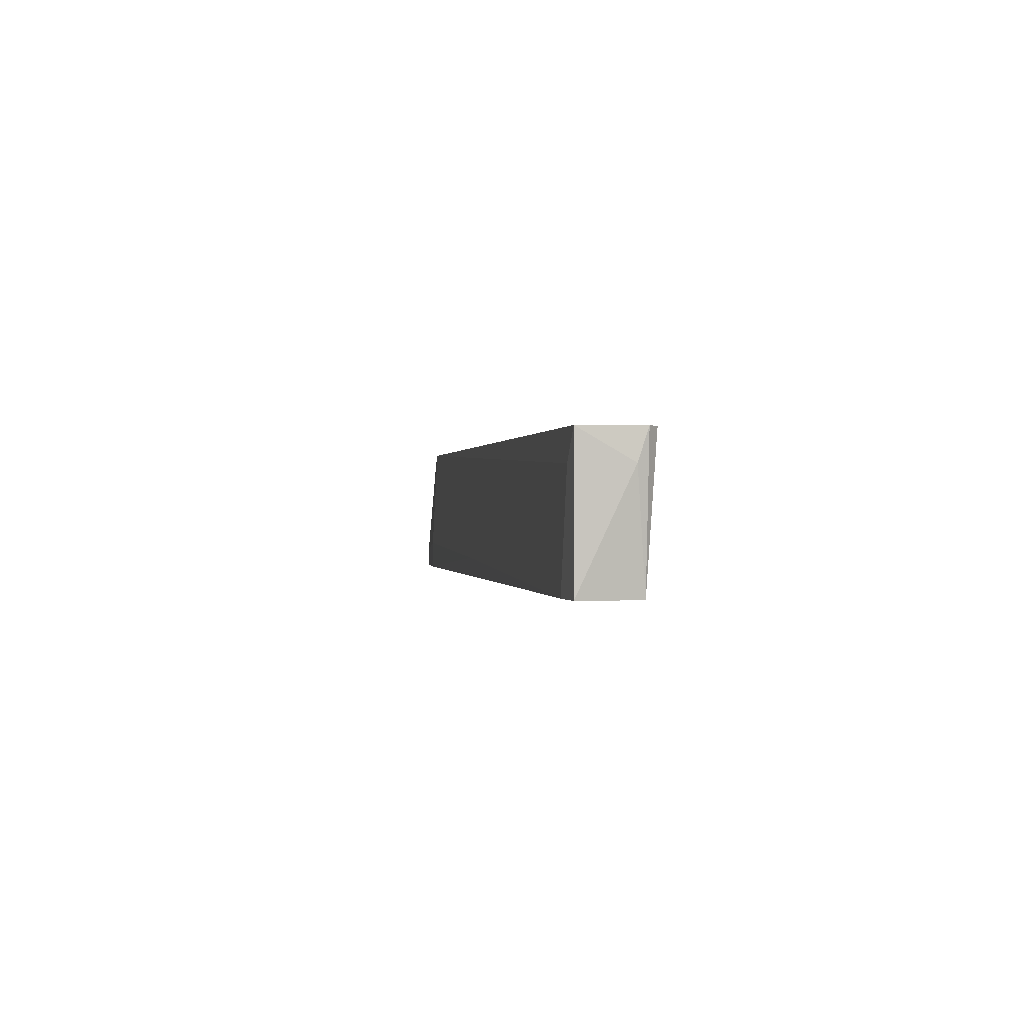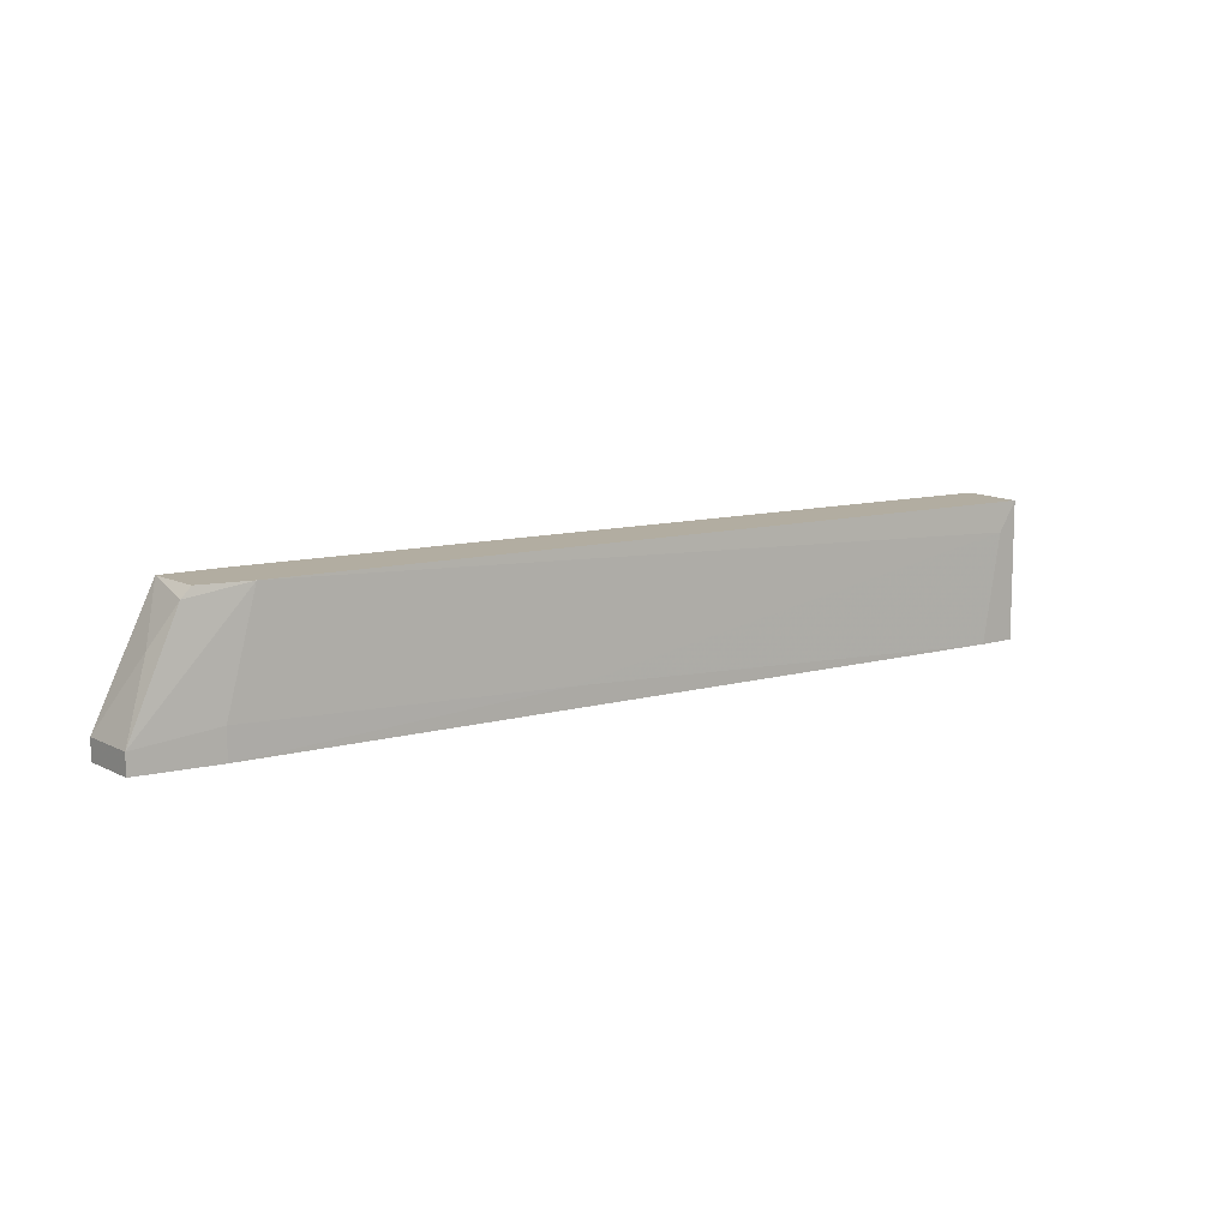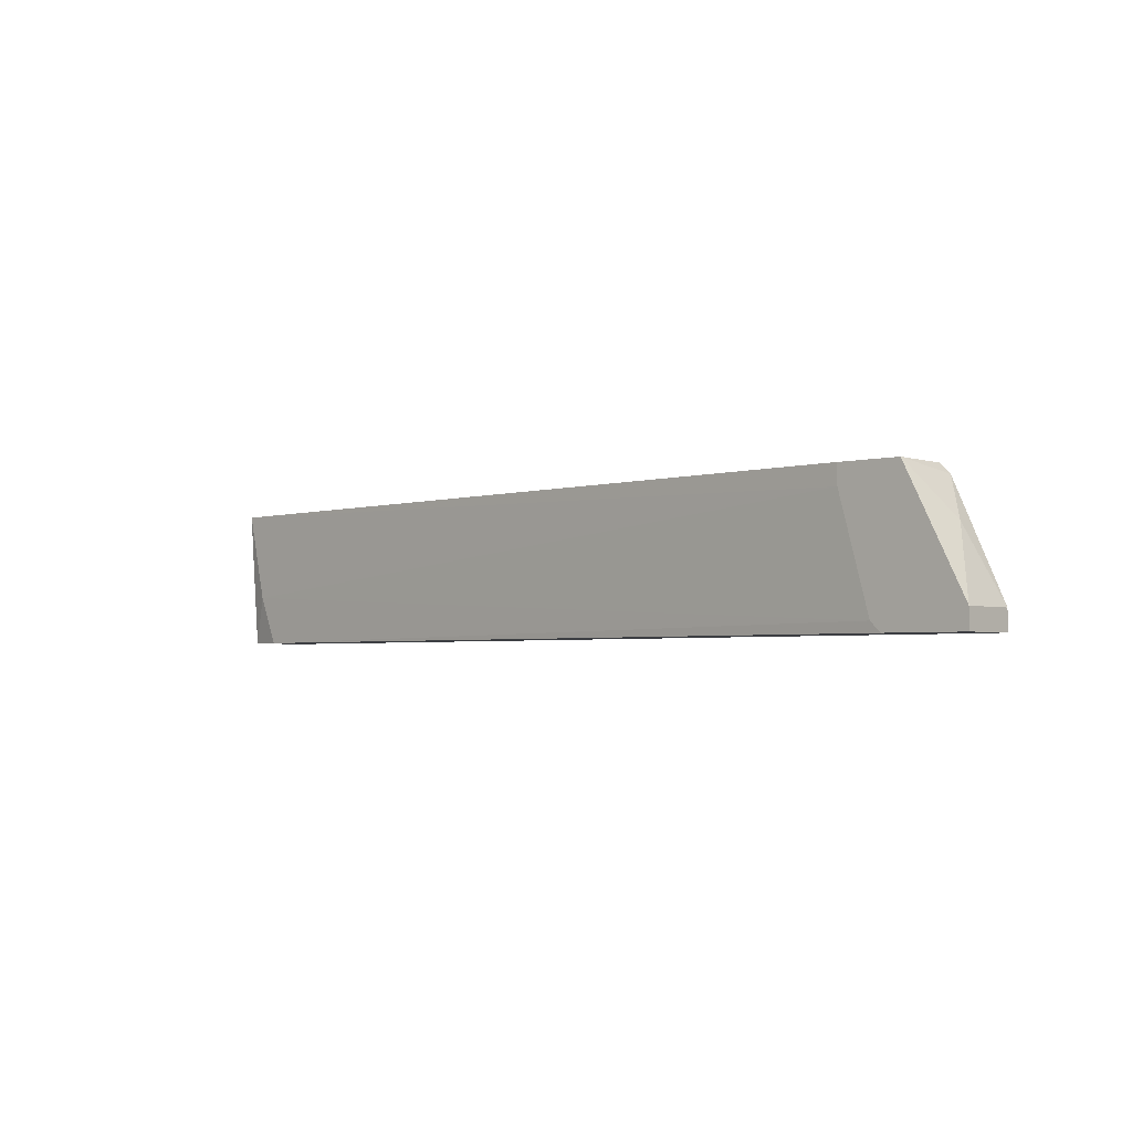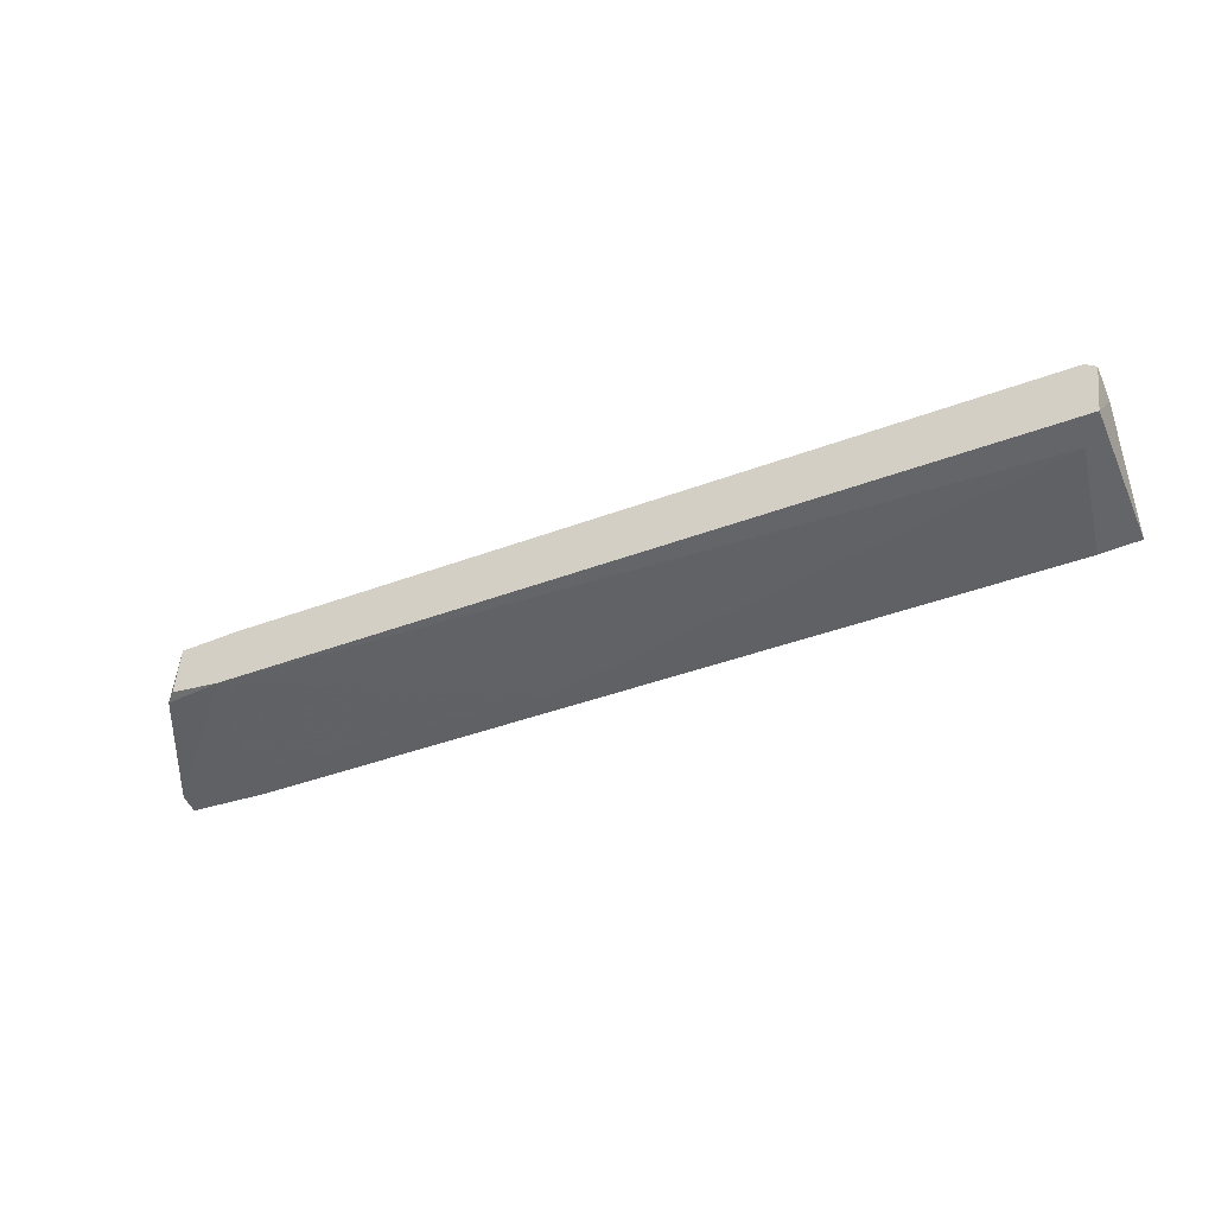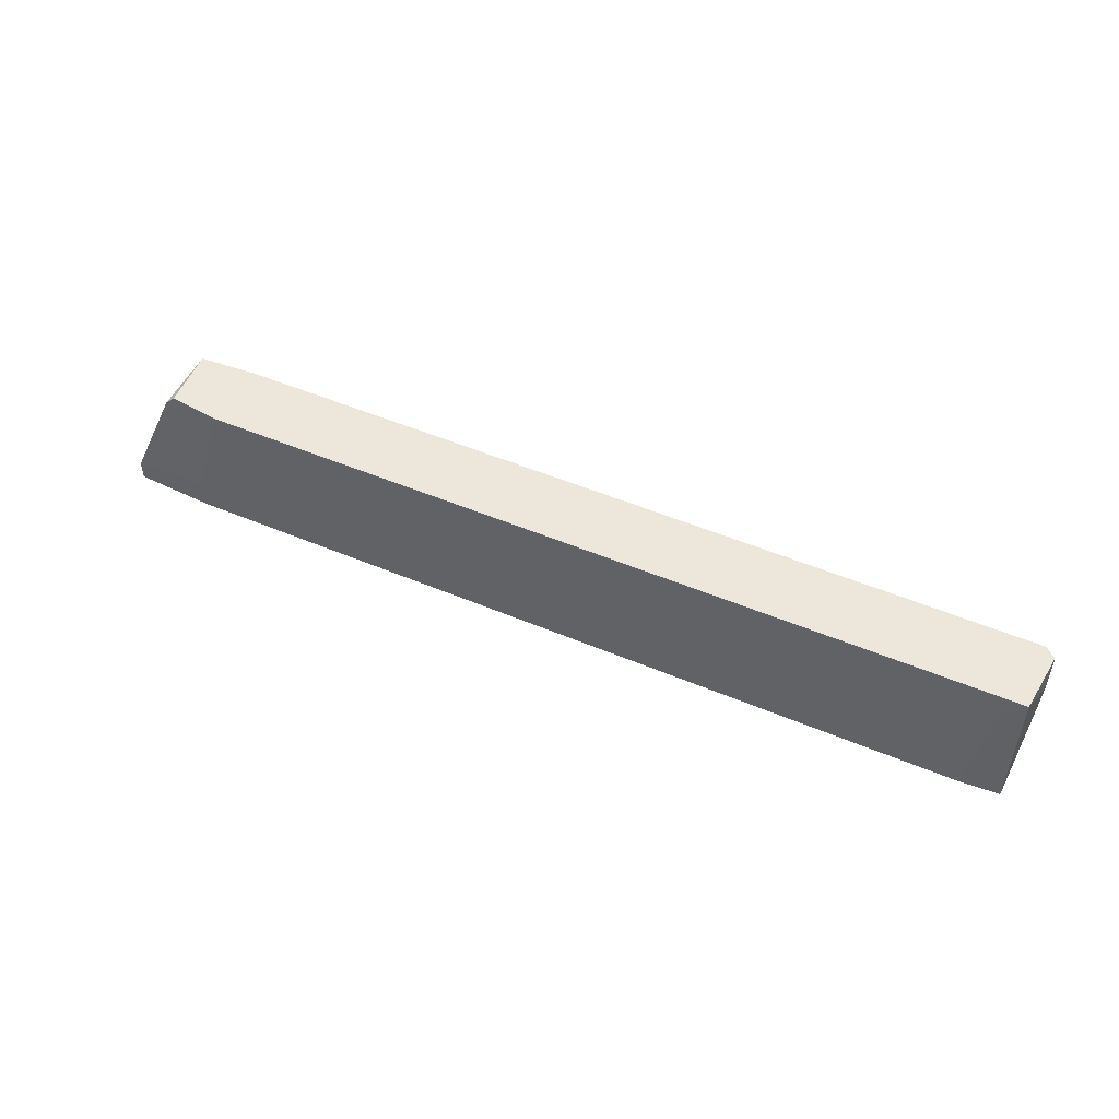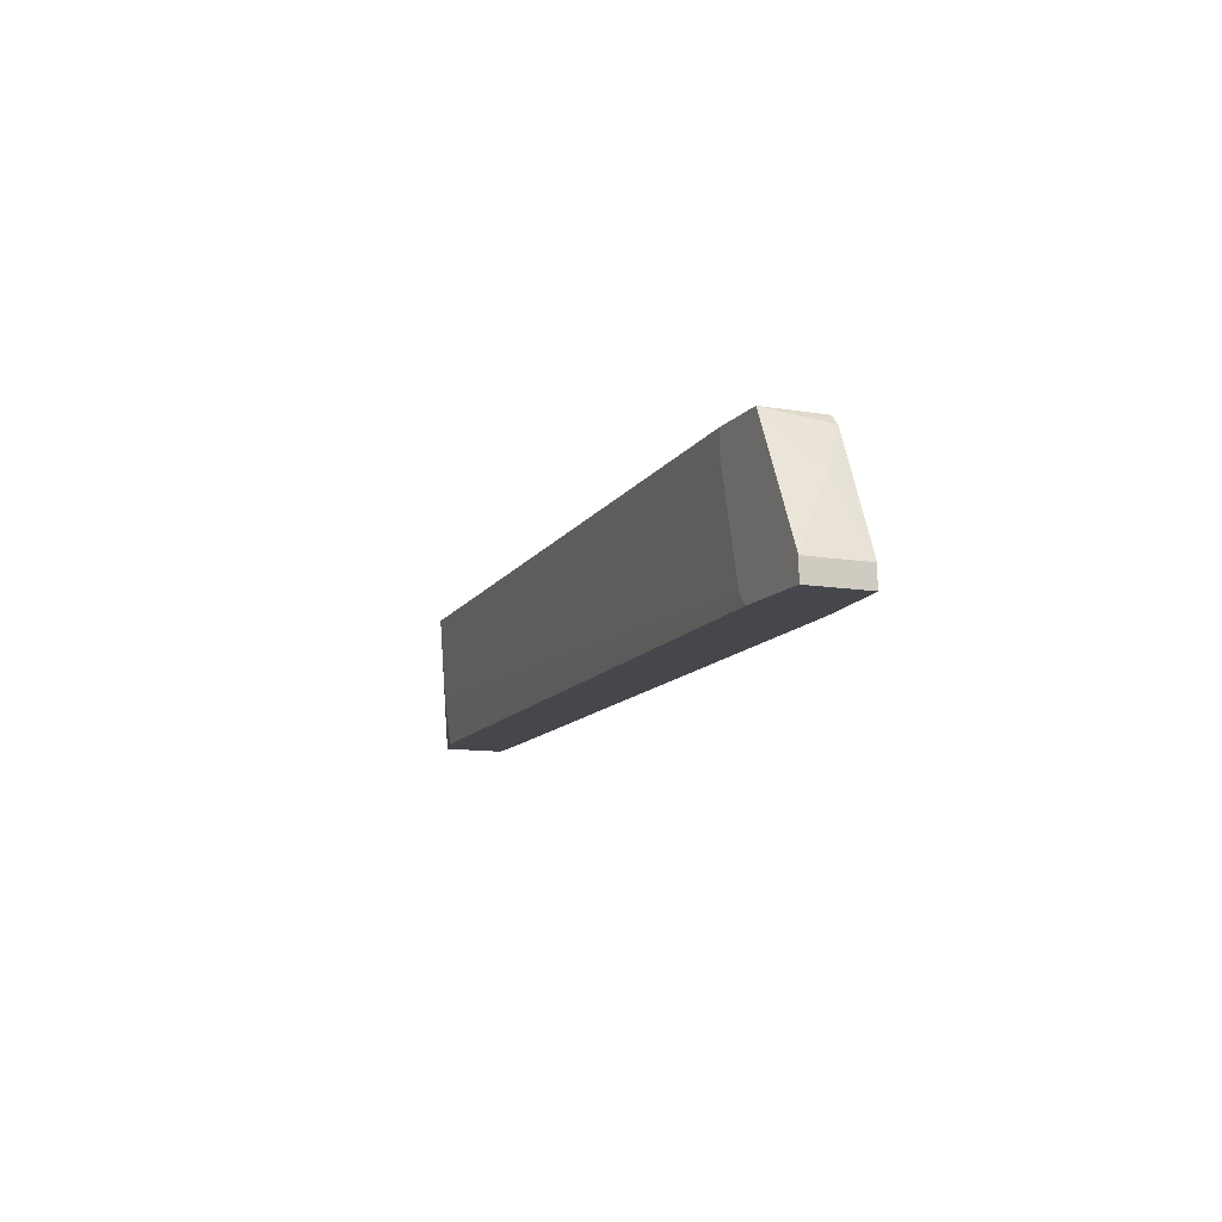
<metadata>
{"format":"obj","ext":"obj","renderer":"f3d","projection":"perspective","resolution":1024,"background":"white","views":[{"elev":0.1,"azim":-103.5,"up":"+Y"},{"elev":10.5,"azim":141.2,"up":"+Y"},{"elev":-3.1,"azim":41.7,"up":"+Y"},{"elev":-51.4,"azim":-156.3,"up":"+Z"},{"elev":50.6,"azim":-158.7,"up":"+Y"},{"elev":-10.9,"azim":67.4,"up":"+Y"}]}
</metadata>
<code>
v -0.04212 -0.006284 -0.01737
v -0.04212 -0.006284 -0.0251
v 0.04411 0.009195 -0.01957
v 0.04632 -0.005176 -0.01184
v 0.05295 0.003666 -0.01626
v -0.04765 0.005877 -0.01957
v -0.04765 0.009195 -0.01847
v 0.01203 -0.004072 -0.02178
v 0.04743 -0.002964 -0.01957
v 0.04743 -0.006284 -0.01184
v 0.04743 -0.006284 -0.01957
v -0.04654 -0.006284 -0.01847
v -0.04654 -0.006284 -0.0251
v -0.04654 0.009195 -0.01737
v -0.04654 0.009195 -0.0251
v -0.04433 -0.000754 -0.01737
v -0.04433 0.005877 -0.0251
v 0.05074 0.008089 -0.01847
v 0.05628 -0.006284 -0.01847
v 0.05628 -0.006284 -0.01184
v 0.05628 -0.004072 -0.01847
v 0.05628 -0.004072 -0.01184
v 0.04963 0.009195 -0.01847
v 0.04963 0.009195 -0.01184
v 0.05185 0.004772 -0.01184
v 0.04299 0.006983 -0.01184
v 0.04299 0.009195 -0.01184
f 22 21 5
f 25 24 20
f 2 20 1
f 20 2 19
f 24 3 15
f 24 15 14
f 20 24 4
f 2 1 13
f 6 15 13
f 15 2 13
f 19 2 11
f 24 14 27
f 4 24 27
f 13 1 12
f 6 13 12
f 20 19 21
f 19 11 21
f 3 18 21
f 15 3 17
f 2 15 17
f 11 2 8
f 17 3 8
f 2 17 8
f 25 20 22
f 20 21 22
f 1 4 16
f 12 1 16
f 14 12 16
f 27 14 26
f 4 27 26
f 16 4 26
f 14 16 26
f 1 20 10
f 20 4 10
f 4 1 10
f 15 6 7
f 14 15 7
f 12 14 7
f 6 12 7
f 3 24 23
f 24 18 23
f 18 3 23
f 3 21 9
f 21 11 9
f 8 3 9
f 11 8 9
f 24 25 5
f 18 24 5
f 21 18 5
f 25 22 5

</code>
